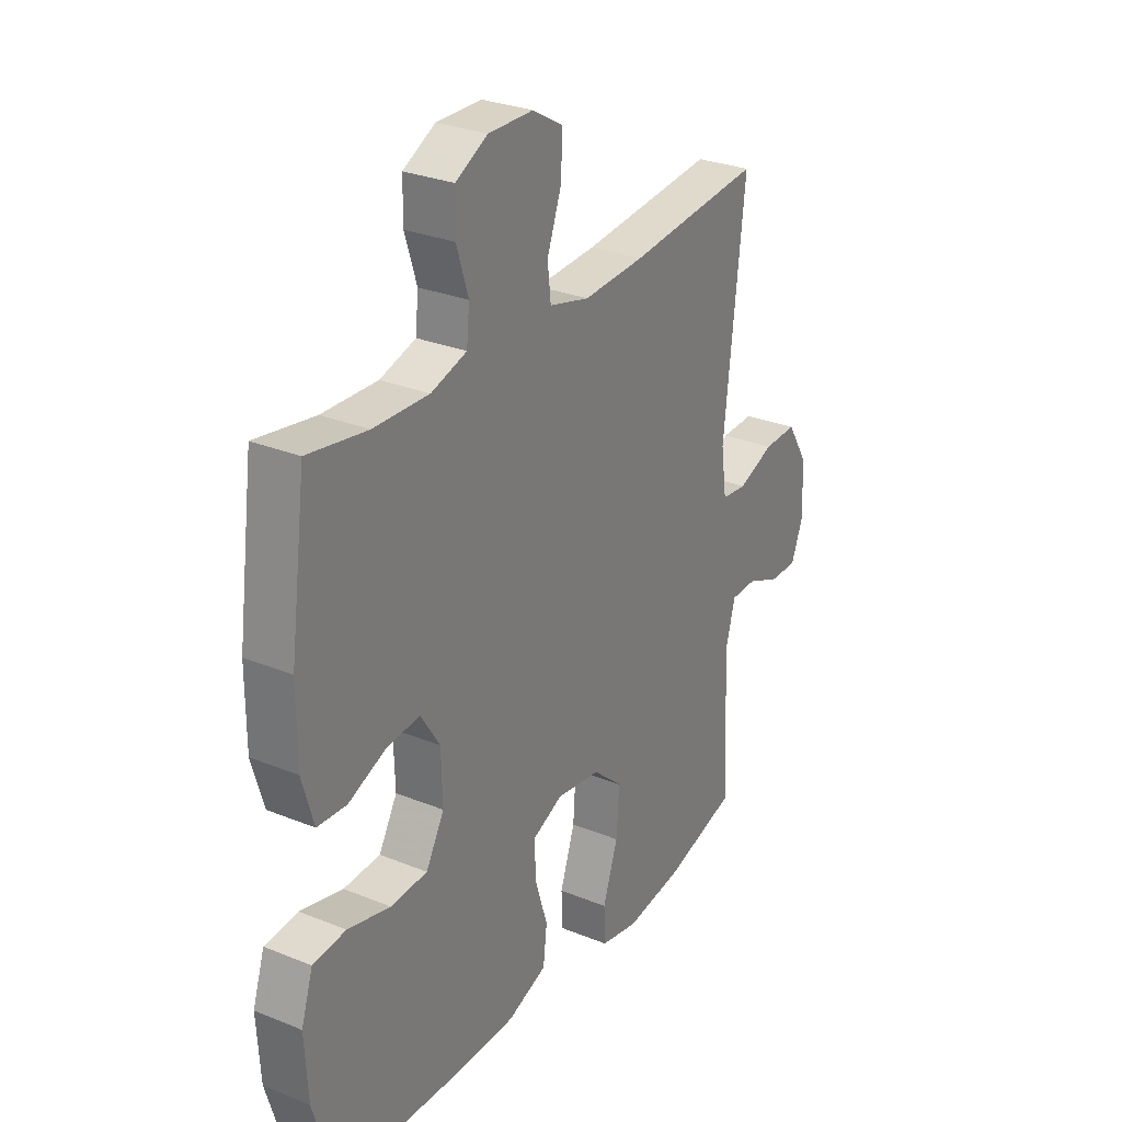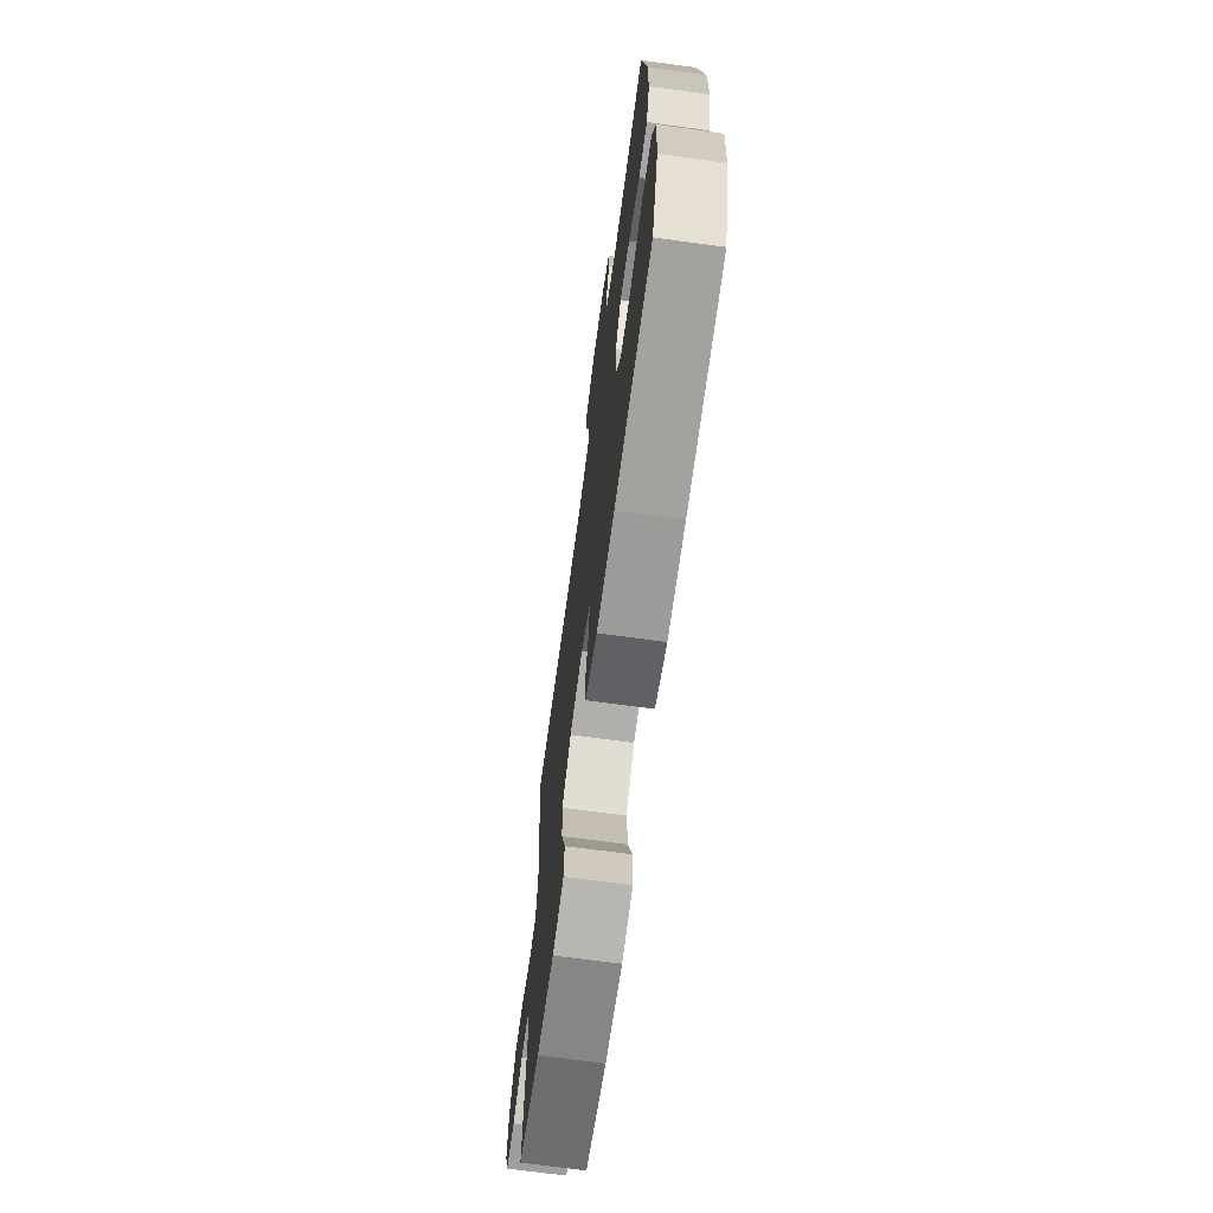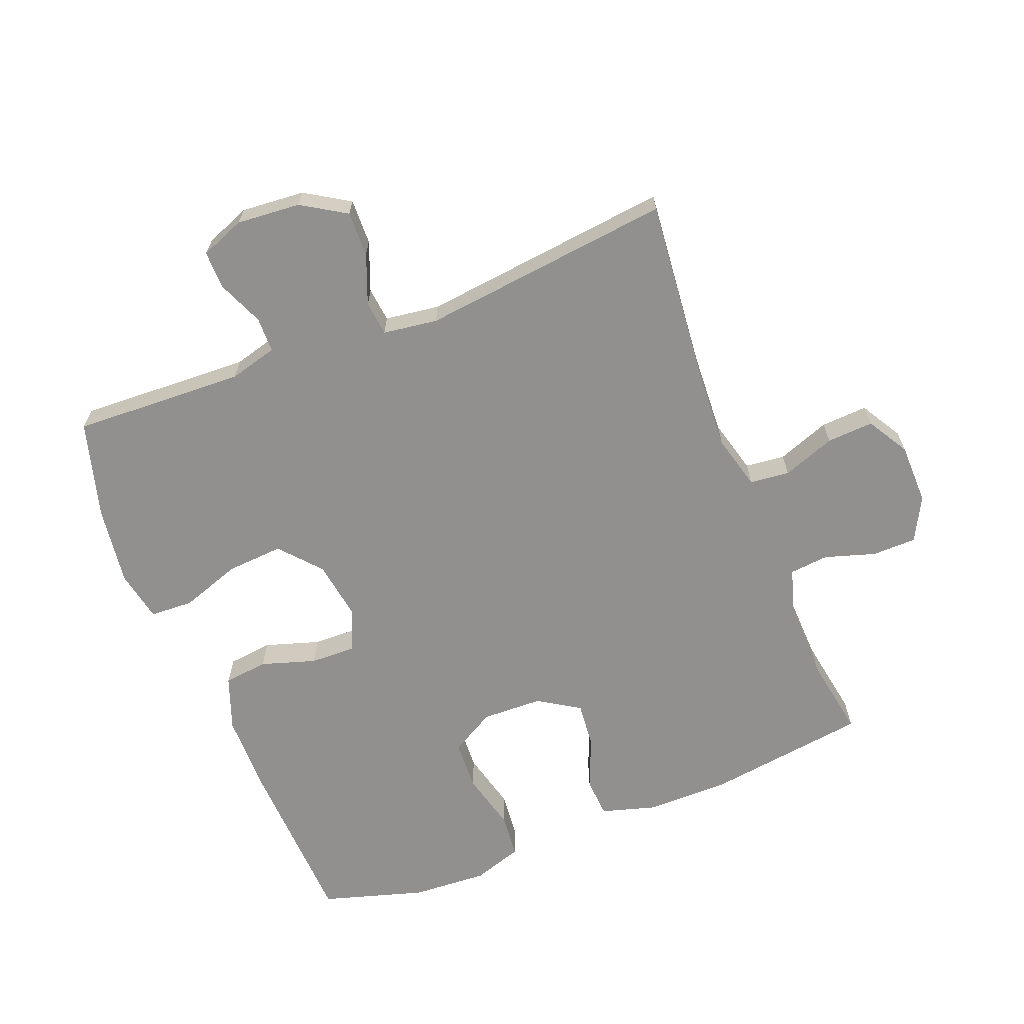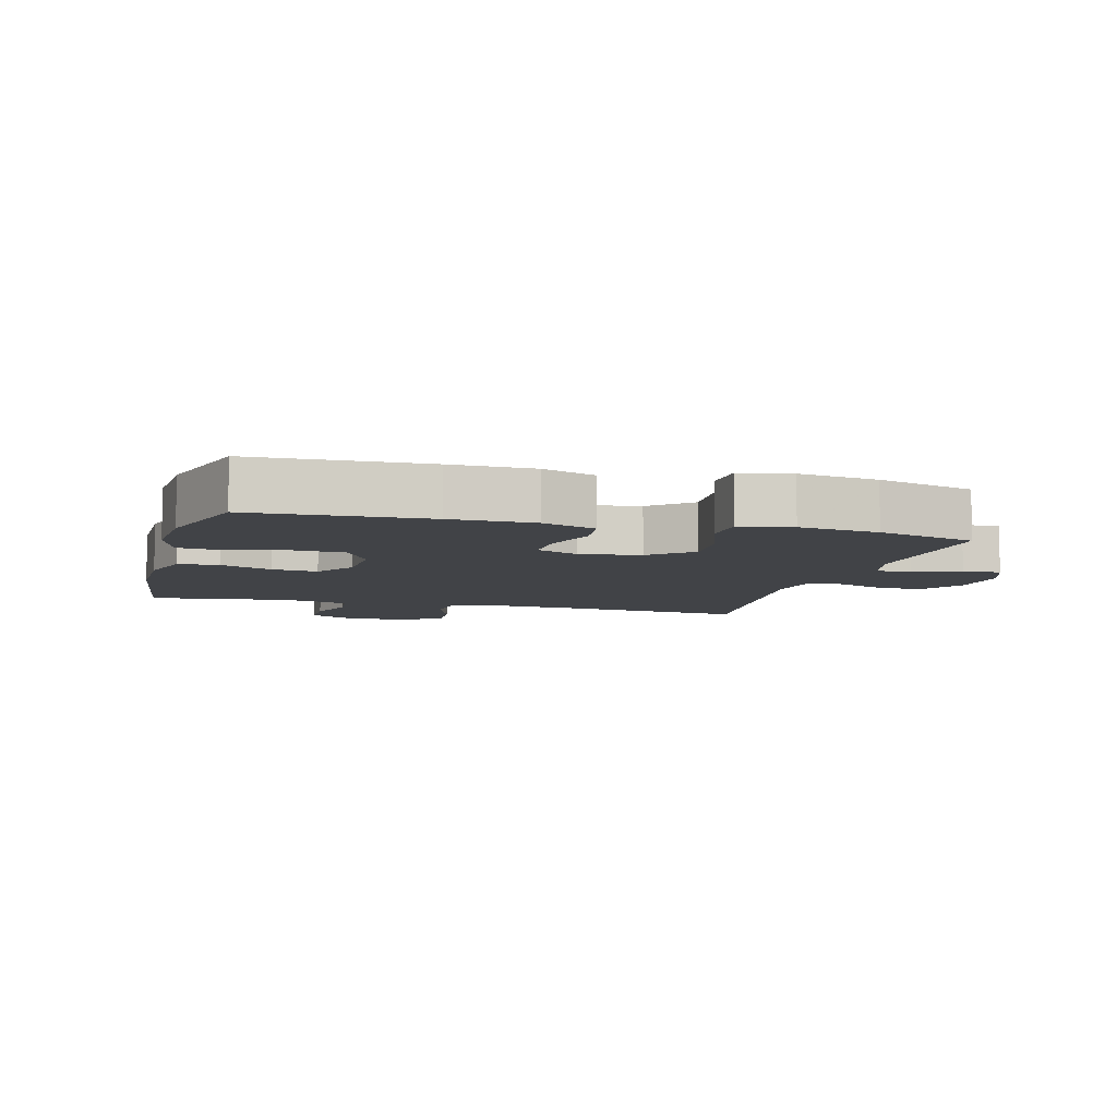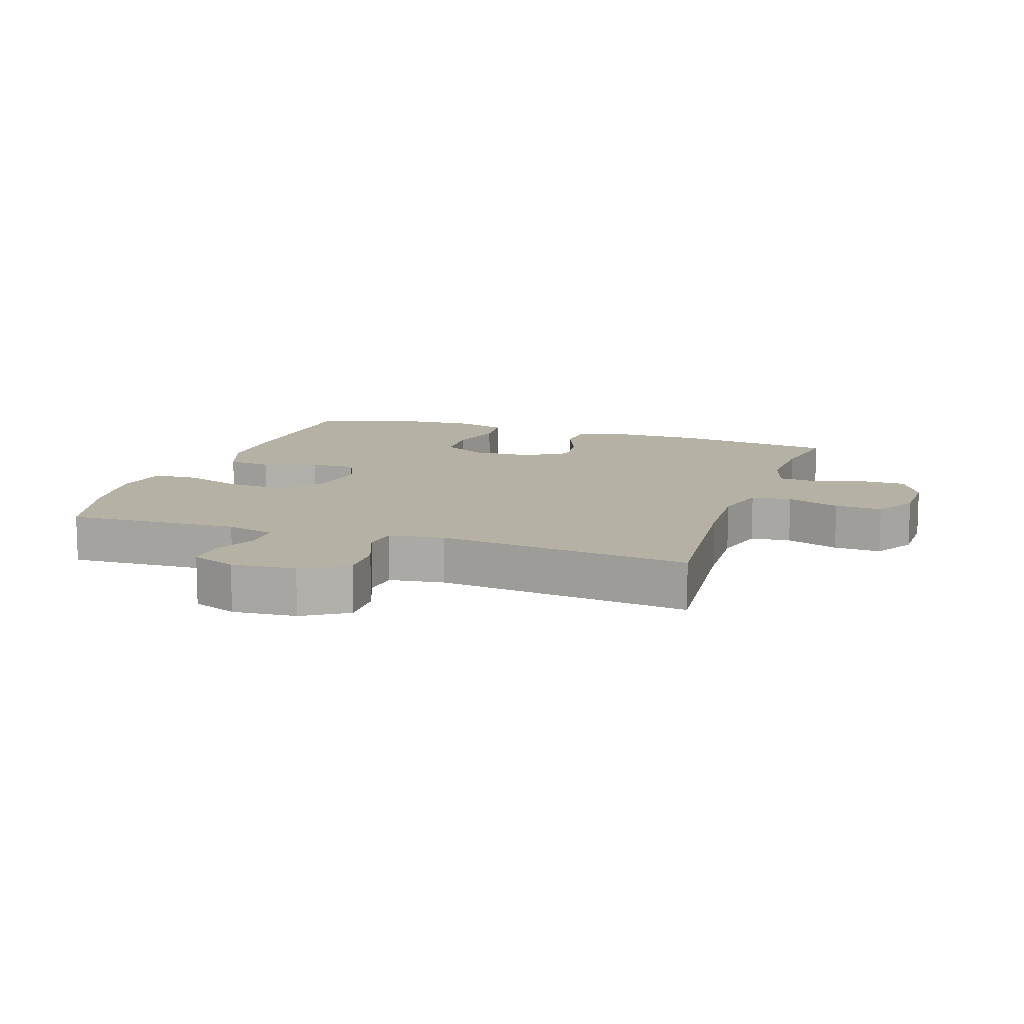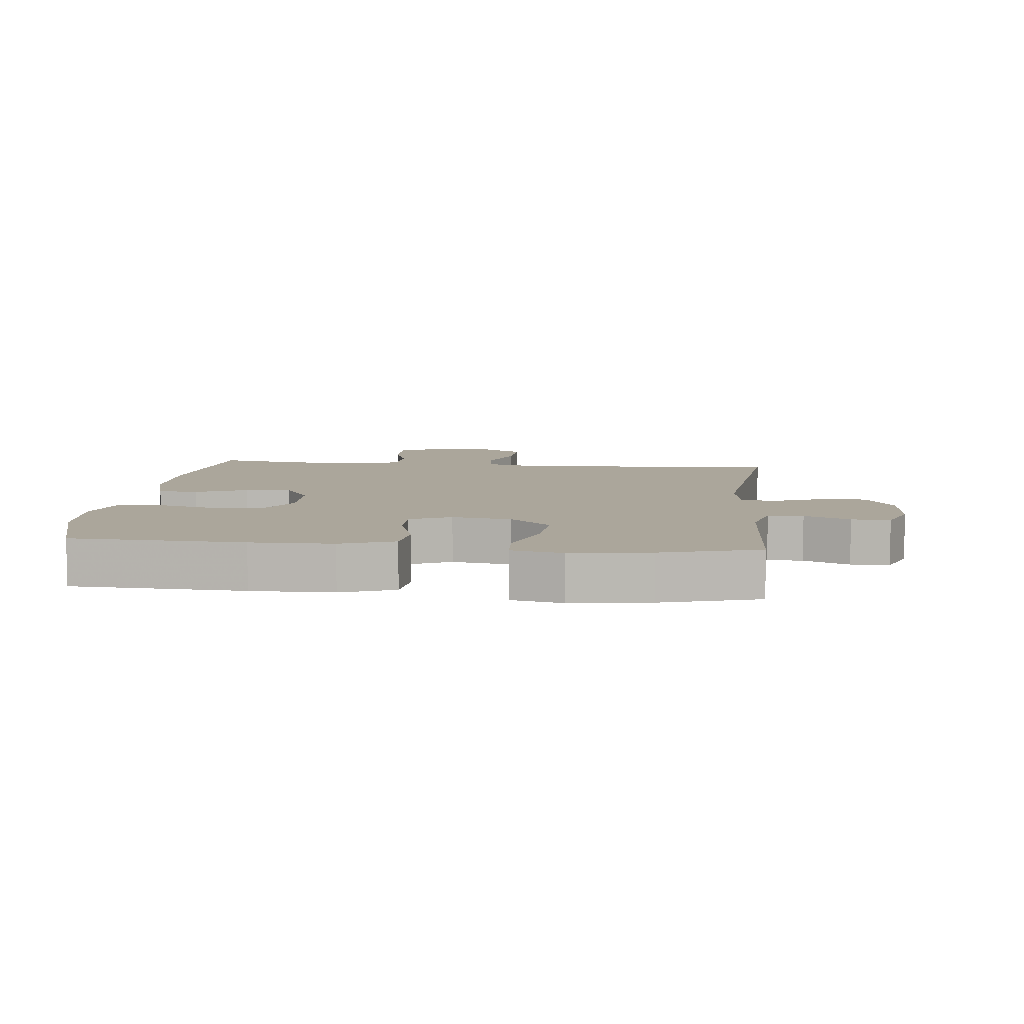
<metadata>
{"format":"obj","ext":"obj","renderer":"f3d","projection":"perspective","resolution":1024,"background":"white","views":[{"elev":28.7,"azim":121.3,"up":"+Z"},{"elev":-70.1,"azim":82.3,"up":"+Z"},{"elev":-65.7,"azim":-68.4,"up":"+Y"},{"elev":-7.3,"azim":164.8,"up":"+Y"},{"elev":11.8,"azim":-71.3,"up":"+Y"},{"elev":7.9,"azim":-174.0,"up":"+Y"}]}
</metadata>
<code>
v 0.5 0.07 0.5
v 0.534 0.07 0.249
v 0.534 0.07 0.119
v 0.509 0.07 0.034
v 0.447 0.07 0.03
v 0.367 0.07 0.063
v 0.296 0.07 0.07
v 0.255 0.07 0.006
v 0.252 0.07 -0.089
v 0.291 0.07 -0.158
v 0.369 0.07 -0.162
v 0.46 0.07 -0.139
v 0.53 0.07 -0.146
v 0.555 0.07 -0.223
v 0.548 0.07 -0.34
v 0.5 0.07 -0.5
v 0.232 0.07 -0.511
v 0.104 0.07 -0.51
v 0.02 0.07 -0.479
v 0.012 0.07 -0.41
v 0.039 0.07 -0.325
v 0.041 0.07 -0.255
v -0.024 0.07 -0.226
v -0.117 0.07 -0.24
v -0.18 0.07 -0.295
v -0.174 0.07 -0.383
v -0.142 0.07 -0.477
v -0.145 0.07 -0.544
v -0.225 0.07 -0.56
v -0.348 0.07 -0.543
v -0.5 0.07 -0.5
v -0.493 0.07 -0.35
v -0.488 0.07 -0.233
v -0.508 0.07 -0.158
v -0.563 0.07 -0.157
v -0.634 0.07 -0.187
v -0.694 0.07 -0.188
v -0.721 0.07 -0.119
v -0.713 0.07 -0.02
v -0.67 0.07 0.049
v -0.599 0.07 0.047
v -0.522 0.07 0.017
v -0.468 0.07 0.023
v -0.456 0.07 0.108
v -0.5 0.07 0.5
v -0.216 0.07 0.472
v -0.087 0.07 0.465
v -0.002 0.07 0.487
v 0.005 0.07 0.549
v -0.025 0.07 0.631
v -0.029 0.07 0.704
v 0.036 0.07 0.742
v 0.131 0.07 0.743
v 0.199 0.07 0.707
v 0.2 0.07 0.638
v 0.175 0.07 0.559
v 0.181 0.07 0.498
v 0.257 0.07 0.475
v 0.374 0.07 0.479
v 0.5 0 0.5
v 0.534 0 0.249
v 0.534 0 0.119
v 0.509 0 0.034
v 0.447 0 0.03
v 0.367 0 0.063
v 0.296 0 0.07
v 0.255 0 0.006
v 0.252 0 -0.089
v 0.291 0 -0.158
v 0.369 0 -0.162
v 0.46 0 -0.139
v 0.53 0 -0.146
v 0.555 0 -0.223
v 0.548 0 -0.34
v 0.5 0 -0.5
v 0.232 0 -0.511
v 0.104 0 -0.51
v 0.02 0 -0.479
v 0.012 0 -0.41
v 0.039 0 -0.325
v 0.041 0 -0.255
v -0.024 0 -0.226
v -0.117 0 -0.24
v -0.18 0 -0.295
v -0.174 0 -0.383
v -0.142 0 -0.477
v -0.145 0 -0.544
v -0.225 0 -0.56
v -0.348 0 -0.543
v -0.5 0 -0.5
v -0.493 0 -0.35
v -0.488 0 -0.233
v -0.508 0 -0.158
v -0.563 0 -0.157
v -0.634 0 -0.187
v -0.694 0 -0.188
v -0.721 0 -0.119
v -0.713 0 -0.02
v -0.67 0 0.049
v -0.599 0 0.047
v -0.522 0 0.017
v -0.468 0 0.023
v -0.456 0 0.108
v -0.5 0 0.5
v -0.216 0 0.472
v -0.087 0 0.465
v -0.002 0 0.487
v 0.005 0 0.549
v -0.025 0 0.631
v -0.029 0 0.704
v 0.036 0 0.742
v 0.131 0 0.743
v 0.199 0 0.707
v 0.2 0 0.638
v 0.175 0 0.559
v 0.181 0 0.498
v 0.257 0 0.475
v 0.374 0 0.479
f 54 55 56
f 53 54 56
f 52 53 56
f 51 52 56
f 50 51 56
f 49 50 56
f 48 49 56 57
f 47 48 57 58
f 44 45 46
f 43 44 46 47
f 40 41 42
f 39 40 42
f 38 39 42
f 37 38 42
f 36 37 42
f 35 36 42
f 34 35 42 43
f 43 47 58
f 34 43 58
f 33 34 58
f 30 31 32
f 29 30 32
f 28 29 32
f 27 28 32
f 26 27 32
f 25 26 32 33
f 19 20 21
f 18 19 21
f 17 18 21
f 16 17 21
f 15 16 21
f 14 15 21
f 13 14 21
f 12 13 21
f 11 12 21
f 10 11 21 22
f 9 10 22 23
f 4 5 6
f 3 4 6
f 2 3 6
f 1 2 6
f 59 1 6
f 59 6 7
f 33 58 59
f 25 33 59
f 24 25 59
f 24 59 7 8
f 8 9 23 24
f 115 114 113
f 115 113 112
f 115 112 111
f 115 111 110
f 115 110 109
f 115 109 108
f 116 115 108 107
f 117 116 107 106
f 105 104 103
f 106 105 103 102
f 101 100 99
f 101 99 98
f 101 98 97
f 101 97 96
f 101 96 95
f 101 95 94
f 102 101 94 93
f 117 106 102
f 117 102 93
f 117 93 92
f 91 90 89
f 91 89 88
f 91 88 87
f 91 87 86
f 91 86 85
f 92 91 85 84
f 80 79 78
f 80 78 77
f 80 77 76
f 80 76 75
f 80 75 74
f 80 74 73
f 80 73 72
f 80 72 71
f 80 71 70
f 81 80 70 69
f 82 81 69 68
f 65 64 63
f 65 63 62
f 65 62 61
f 65 61 60
f 65 60 118
f 66 65 118
f 118 117 92
f 118 92 84
f 118 84 83
f 67 66 118 83
f 83 82 68 67
f 1 60 61 2
f 2 61 62 3
f 3 62 63 4
f 4 63 64 5
f 5 64 65 6
f 6 65 66 7
f 7 66 67 8
f 8 67 68 9
f 9 68 69 10
f 10 69 70 11
f 11 70 71 12
f 12 71 72 13
f 13 72 73 14
f 14 73 74 15
f 15 74 75 16
f 16 75 76 17
f 17 76 77 18
f 18 77 78 19
f 19 78 79 20
f 20 79 80 21
f 21 80 81 22
f 22 81 82 23
f 23 82 83 24
f 24 83 84 25
f 25 84 85 26
f 26 85 86 27
f 27 86 87 28
f 28 87 88 29
f 29 88 89 30
f 30 89 90 31
f 31 90 91 32
f 32 91 92 33
f 33 92 93 34
f 34 93 94 35
f 35 94 95 36
f 36 95 96 37
f 37 96 97 38
f 38 97 98 39
f 39 98 99 40
f 40 99 100 41
f 41 100 101 42
f 42 101 102 43
f 43 102 103 44
f 44 103 104 45
f 45 104 105 46
f 46 105 106 47
f 47 106 107 48
f 48 107 108 49
f 49 108 109 50
f 50 109 110 51
f 51 110 111 52
f 52 111 112 53
f 53 112 113 54
f 54 113 114 55
f 55 114 115 56
f 56 115 116 57
f 57 116 117 58
f 58 117 118 59
f 59 118 60 1

</code>
